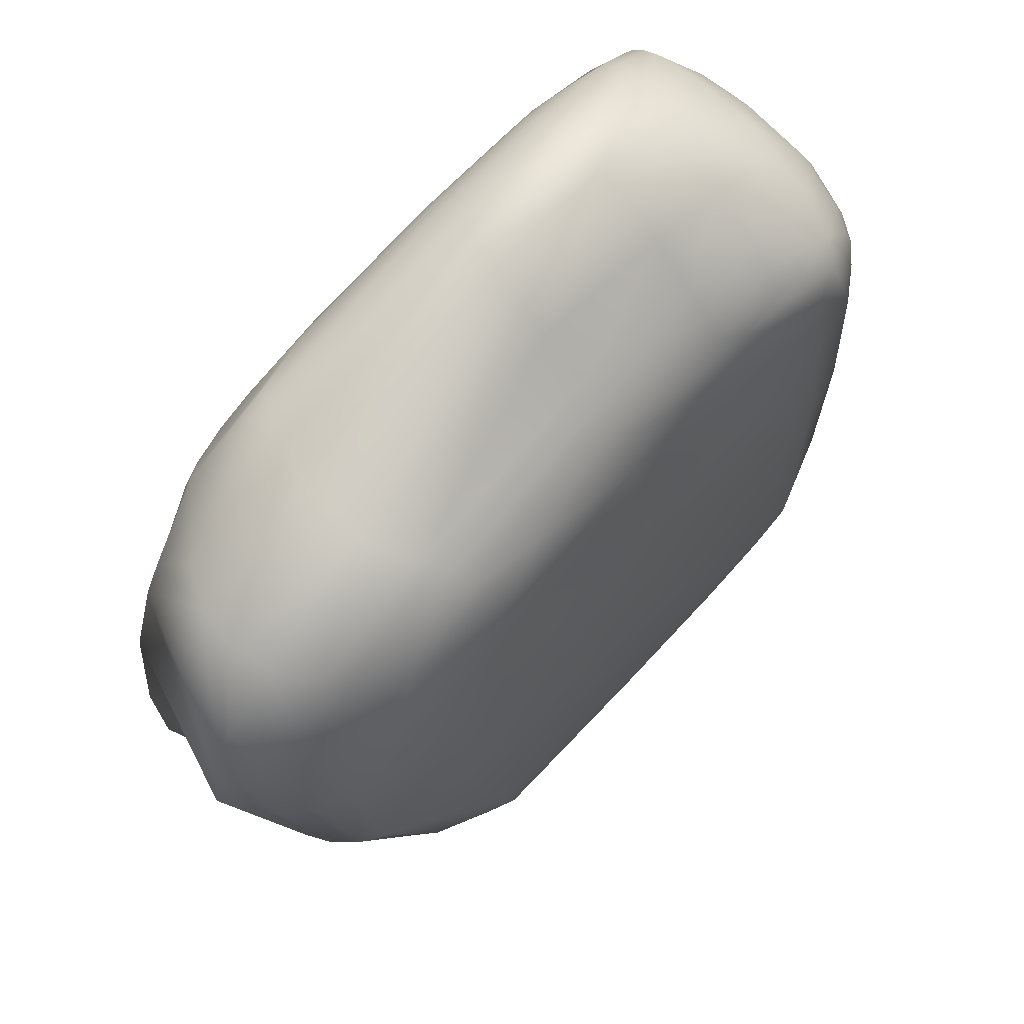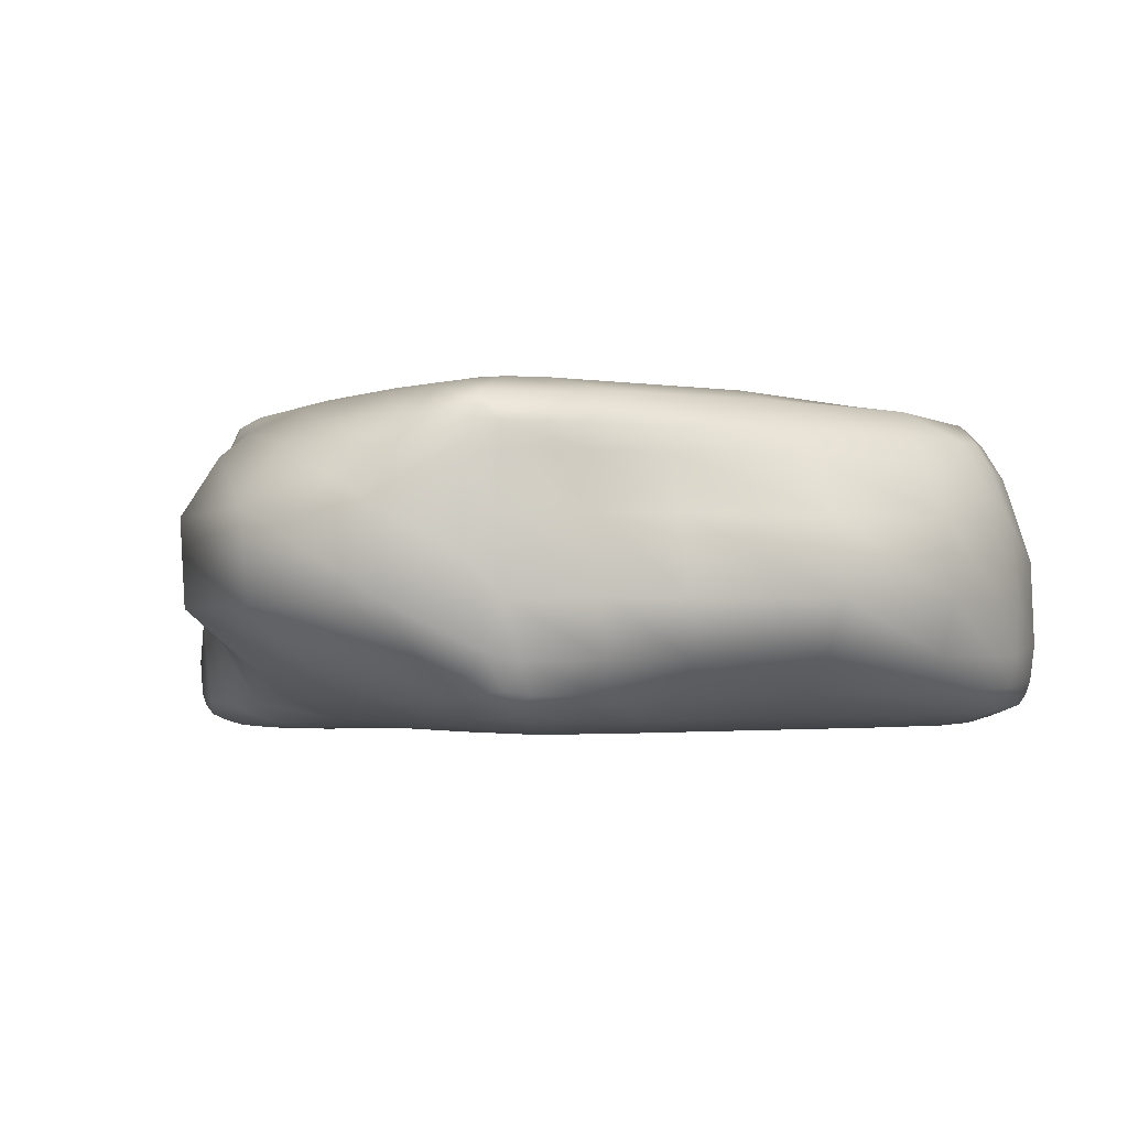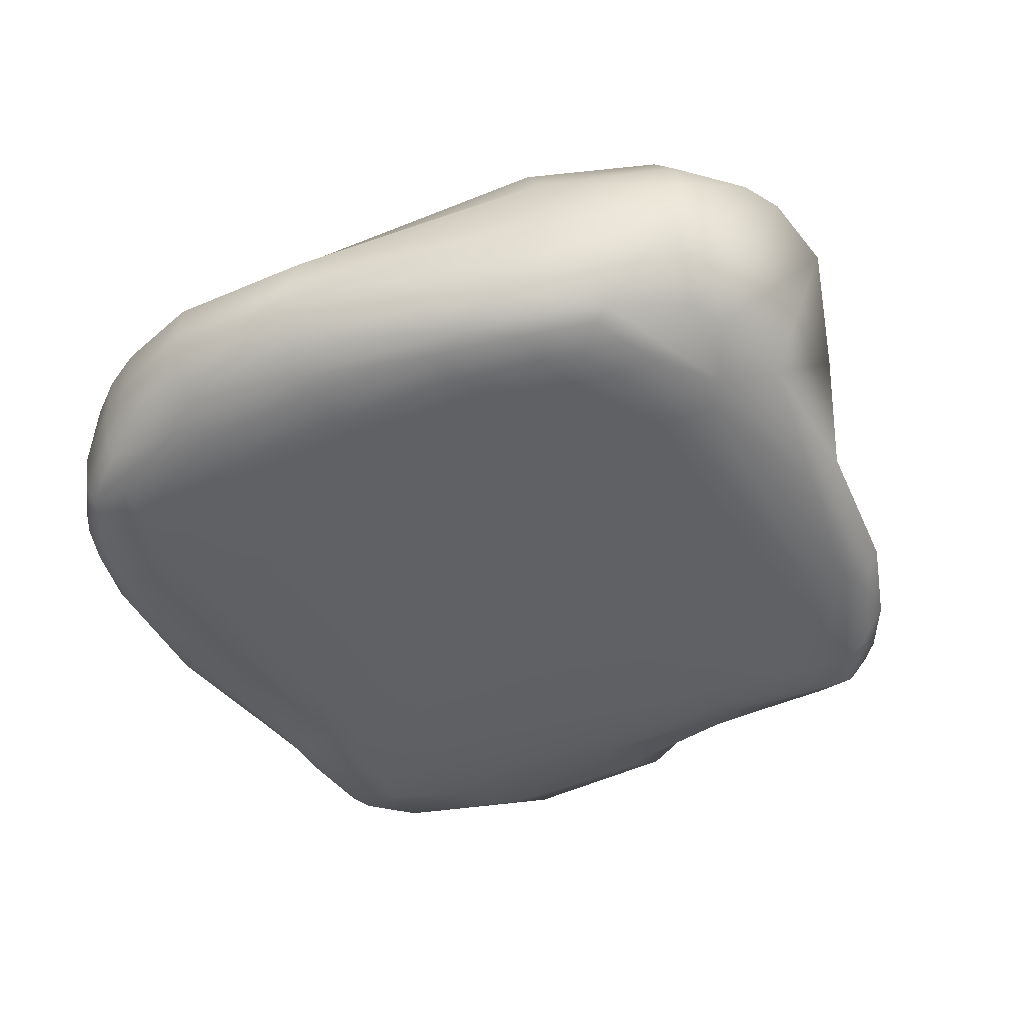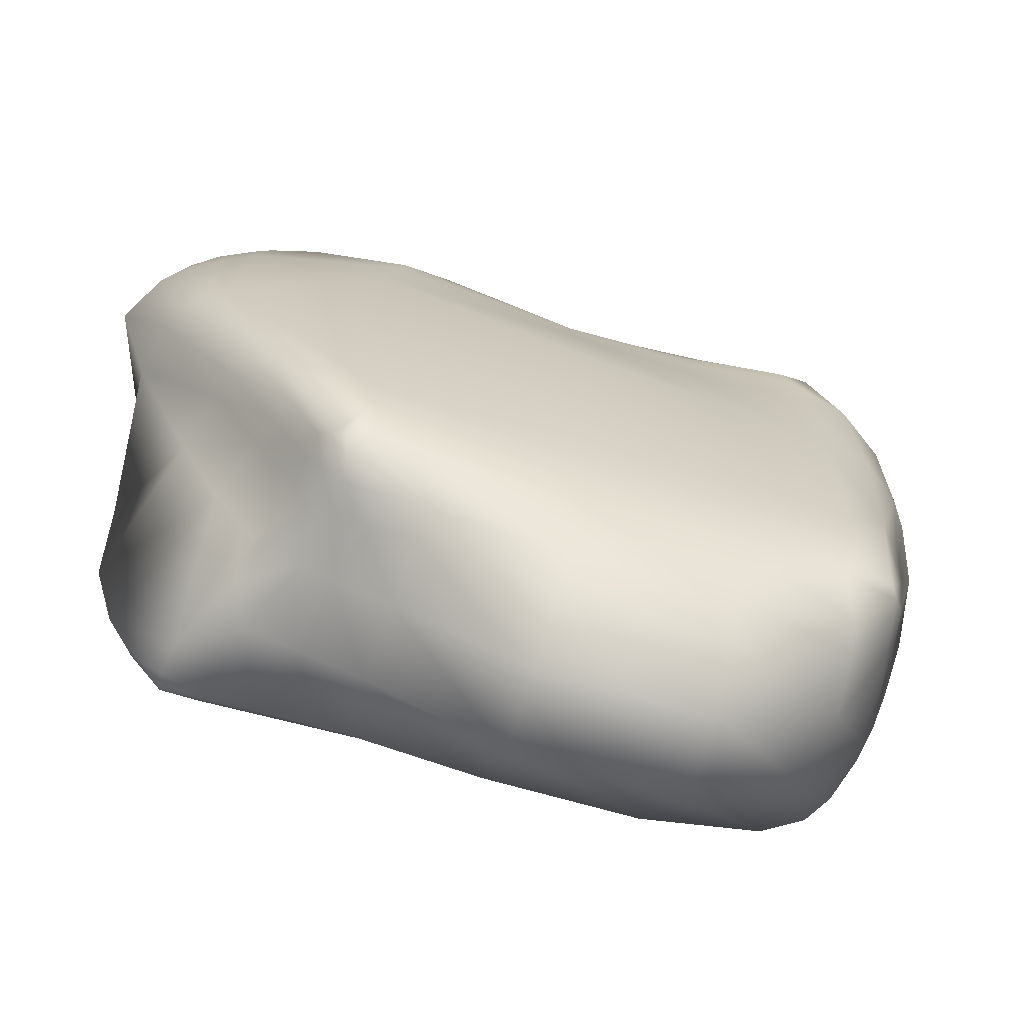
<metadata>
{"format":"obj","ext":"obj","renderer":"f3d","projection":"perspective","resolution":1024,"background":"white","views":[{"elev":67.8,"azim":132.1,"up":"+Z"},{"elev":-1.2,"azim":-121.8,"up":"+Y"},{"elev":-46.4,"azim":26.3,"up":"+Y"},{"elev":-67.5,"azim":163.3,"up":"+Z"}]}
</metadata>
<code>
g Solid2
v -22.97 1.799 -20.79
v -22.87 1.389 -10.84
v -23.88 1.389 -0.02825
v -26.02 1.389 12.05
v -25.44 1.433 17.92
v -23.94 1.852 22.2
v -24.32 2.646 22.54
v -24.55 3.662 22.78
v -24.74 6.284 23.05
v -24.75 12.49 22.7
v -23.89 18.58 20.79
v -23.07 21.07 19.46
v -22.09 22.68 18.2
v -24.33 23.26 10.7
v -24.66 23.54 -1.087
v -24.05 23.61 -13.59
v -23.28 23.2 -23.75
v -23.67 22.43 -24.3
v -23.92 21.44 -24.72
v -24.18 18.85 -25.36
v -24.57 12.5 -25.83
v -24.43 6.155 -24.15
v -23.94 3.564 -22.55
v -24.73 21.18 -23.23
v -26.46 19.34 17.2
v -27.1 3.263 18.47
v -27.95 3.204 15.69
v -28.71 3.189 9.52
v -27.46 3.189 -0.5339
v -25.89 3.189 -9.702
v -25.43 3.201 -15.41
v -24.6 3.296 -20.81
v -27.72 5.621 18.52
v -28.94 5.61 15.56
v -30.38 5.607 9.355
v -30.25 5.607 -0.8278
v -28.13 5.607 -10.44
v -26.93 5.605 -16.35
v -25.27 5.56 -22.08
v -27.94 9.722 18.53
v -29.35 9.722 15.55
v -31.37 9.722 9.33
v -32.25 9.722 -1.025
v -29.51 9.722 -11.23
v -27.7 9.719 -17.39
v -25.61 9.67 -23.47
v -27.6 15.27 18.13
v -28.95 15.28 15.33
v -30.73 15.28 9.279
v -31.04 15.28 -1.086
v -28.28 15.28 -11.5
v -26.85 15.28 -17.74
v -25.25 15.33 -23.84
v -27.58 19.37 14.74
v -28.95 19.38 9.131
v -28.94 19.39 -1.087
v -26.99 19.39 -11.5
v -26.14 19.39 -17.72
v -24.93 19.44 -23.5
v -25.68 21.24 -17.68
v -26.24 21.25 -11.5
v -27.62 21.24 -1.087
v -27.6 21.19 9.037
v -26.46 21.16 14.36
v -25.58 21.08 16.58
v 20.47 1.852 21.98
v 24.86 6.264 22.46
v 26.66 9.308 22.46
v 27.28 12.32 22.39
v 26.66 15.2 22.08
v 24.85 17.85 21.37
v 20.22 21.49 19.4
v 8.922 21.68 21.42
v -1.567 20.7 20.11
v -13.15 21.62 19.4
v -13.71 1.389 25.83
v -2.908 1.389 26.46
v 9.275 1.389 25.17
v -20.37 2.25 24.99
v -19.2 21.88 19.84
v 13.41 21.05 22.16
v 14.35 19.63 23.54
v 15.44 17.99 24.56
v 17.13 14.4 25.84
v 17.11 9.444 26.37
v 15.39 5.558 26.31
v 14.09 3.197 25.75
v 13.67 2.202 25.14
v -1.5 19.99 21.31
v -1.376 18.72 22.95
v -1.245 17.26 24.47
v -1.05 14.03 27.44
v -1.32 9.35 30.52
v -2.27 5.537 30.41
v -2.879 3.181 28.93
v -2.996 2.192 27.81
v -11.22 20.73 20.67
v -11.25 19.54 22.32
v -11.29 18.11 23.9
v -11.37 14.73 27.06
v -11.5 9.604 30.38
v -11.8 5.585 30.27
v -11.94 3.187 28.71
v -11.93 2.192 27.55
v -16.83 21.55 20.2
v -16.98 20.27 21.76
v -17.18 18.71 23.19
v -17.49 15.06 25.85
v -17.62 9.699 28.3
v -17.67 5.606 28.21
v -17.68 3.203 27.01
v -17.68 2.203 26.04
v -20.4 3.263 25.79
v -20.52 5.62 26.59
v -20.54 9.716 26.63
v -20.37 15.16 24.77
v -19.87 18.94 22.5
v -19.5 20.53 21.28
v 16.24 22.77 -23.31
v 15.24 23.12 -23.75
v 14.01 23.29 -23.98
v 10.43 23.42 -24.34
v -0.8011 23.76 -25.66
v -13.66 23.81 -25.66
v -19.48 23.69 -24.96
v 24.47 22.51 10.94
v 26.03 22.93 -1.087
v 21.06 23.26 -13.59
v 13.25 24.03 -22.84
v -20.28 24.58 -20.51
v 12.97 23.09 17.42
v -19.5 23.47 15.78
v -20.25 24.16 -23.23
v -17.64 24.26 -23.5
v -11.47 24.32 -23.84
v -0.8762 24.28 -23.76
v -20.51 24.56 -1.087
v -17.6 24.76 -1.087
v -11.4 25.01 -1.087
v -1.097 25.71 -1.087
v 17 24.85 -1.087
v 14.32 24.89 -17.68
v -0.9728 25.03 -17.74
v -11.4 24.98 -17.74
v -17.57 24.91 -17.72
v -20.35 24.7 -17.68
v -20.37 23.91 8.888
v -17.49 23.81 8.904
v -11.37 23.48 8.947
v -1.5 23.8 9.024
v 14.99 24.1 9.161
v -19.87 23.64 13.79
v -17.18 23.39 13.87
v -11.29 22.71 14.04
v -1.646 22.58 14.34
v 13.46 23.51 14.86
v -1.653 21.99 16.69
v -11.25 22.34 16.25
v -16.98 23.14 15.98
v -17.59 24.73 -20.69
v -11.42 24.77 -20.82
v -0.944 24.77 -20.79
v 13.73 24.64 -20.46
v 22.75 0.4722 -22.6
v 22.9 1.192 -23.13
v 22.93 2.148 -23.46
v 22.59 4.681 -23.79
v 19.71 10.85 -23.99
v 16.83 17.56 -23.99
v 16.41 20.61 -23.86
v 25.29 1.389 12.05
v 27.8 1.342 -0.4516
v 27.46 0.9186 -12.95
v 25.32 0.4671 -18.78
v 24.35 1.941 -22.36
v 17.93 22.25 -21.06
v 25.7 3.263 18.41
v 23.81 21.38 16.69
v 17.08 22.14 -22.52
v 17.37 20.36 -22.71
v 17.68 18.31 -22.78
v 19.24 13.75 -22.8
v 25.63 2.007 -20.92
v 22.99 22.29 -11.5
v 23.86 20.54 -11.5
v 24.42 18.49 -11.5
v 25.77 14.12 -11.5
v 29.43 2.617 -11.32
v 27.55 2.202 -17.46
v 22.56 13.82 -17.68
v 20.89 18.36 -17.67
v 20.39 20.5 -17.66
v 19.74 22.34 -17.64
v 27.1 21.87 9.068
v 29.54 20.5 9.114
v 31.37 18.87 9.179
v 33.5 15.14 9.291
v 29.05 3.189 9.518
v 29.93 3.083 -0.8984
v 30.56 14.92 -1.087
v 29.71 18.83 -1.087
v 28.88 20.58 -1.087
v 27.44 22.1 -1.087
v 25.03 21.58 14.46
v 27.69 20.28 14.66
v 29.8 18.73 14.93
v 32.47 15.1 15.37
v 27.06 3.204 15.68
v 30.91 15.05 18.19
v 28.25 18.62 17.52
v 26.34 20.1 17.06
v 20.35 13.76 -21.3
v 18.72 18.32 -21.28
v 18.36 20.4 -21.19
v 12.71 0.1734 -21.69
v 0.2101 0.9557 -22.49
v -13.12 1.191 -22.49
v 14.81 18.33 -25.48
v -20.9 19.71 -28.91
v -20.47 3.027 -24.97
v -11.52 2.719 -27.16
v -0.2771 2.488 -26.85
v 9.977 1.866 -24.5
v 15.96 1.65 -24.17
v 19.59 1.707 -24.22
v -21.24 9.485 -30.03
v -12.13 9.232 -35.47
v -0.0139 8.989 -34.72
v 9.737 8.332 -28.59
v 14.95 8.088 -26.31
v 18.27 8.045 -25.4
v -21.19 15.51 -30.4
v -12.13 15.77 -35.83
v -0.0139 15.47 -35.08
v 9.369 14.29 -28.92
v 13.51 13.85 -26.54
v 15.88 13.76 -25.53
v -11.9 20.07 -32.74
v -0.3126 19.84 -32.22
v 9.052 18.81 -27.97
v 12.85 18.42 -26.31
v 14.62 20.41 -25.29
v 12.77 20.56 -25.89
v 8.937 20.86 -27.05
v -0.5113 21.62 -30.04
v -11.75 21.78 -30.4
v -20.65 21.45 -27.79
v 20.03 -0.3287 -21.17
v 16.62 0.9064 22.27
v 19.43 1.219 21.43
v 20.53 0.9064 19.12
v 21.79 0.8213 16.47
v 24.13 0.8036 10.33
v 26.56 0.5359 -10.5
v 23.7 -0.09027 -19.27
v 22.38 -0.03661 -21.54
v 7.443 0.8038 24.22
v 8.333 0.2757 21.79
v 9.478 0.05144 18.95
v 11.43 0 12.77
v 14.55 -0.1205 -8.061
v 12.37 -0.439 -17.24
v 11.26 -0.1537 -19.99
v 17.37 -0.3727 -20.68
v 18.54 -0.6049 -18.16
v 21.04 -0.1105 -9.128
v 17.96 0.05143 11.71
v 15.77 0.0979 17.88
v 14.59 0.3034 20.66
v 13.75 0.8213 23.02
v -11.61 0.8038 24.58
v -11.15 0.2757 21.91
v -10.6 0.05144 18.98
v -9.626 0 12.77
v -8.39 -0.000126 -7.79
v -9.839 0.2324 -17.14
v -10.52 0.6786 -20.4
v 0.7128 0.481 -20.32
v 1.669 0.07769 -17.11
v 3.577 -0.02722 -7.693
v 0.978 0 13.14
v -0.7024 0.05144 19.34
v -1.735 0.2757 22.26
v -2.575 0.8038 24.91
v -20.53 0.9064 22.52
v -20.81 0.438 19.96
v -21 0.3034 17.17
v -20.64 0.2757 11
v -18.28 0.2757 -8.348
v -19.21 0.4196 -16.93
v -19.6 0.8449 -19.83
v 17.55 0.438 19.89
v 18.82 0.3034 17.16
v 21.15 0.2756 11
v 24.03 0.07843 -9.836
v 21.29 -0.5101 -18.71
f 2 31 1
f 1 31 32
f 1 32 23
f 23 32 39
f 23 39 22
f 22 39 46
f 22 46 21
f 21 46 53
f 21 53 20
f 20 53 59
f 20 59 24
f 24 59 58
f 24 58 60
f 60 58 57
f 60 57 61
f 61 57 56
f 61 56 62
f 62 56 55
f 62 55 63
f 63 55 54
f 63 54 64
f 64 54 25
f 64 25 65
f 65 25 12
f 65 12 13
f 31 2 30
f 30 2 3
f 30 3 29
f 29 3 4
f 29 4 28
f 28 4 5
f 28 5 27
f 27 5 26
f 27 26 34
f 34 26 33
f 34 33 41
f 41 33 40
f 41 40 48
f 48 40 47
f 48 47 54
f 54 47 25
f 5 6 26
f 26 6 7
f 26 7 8
f 26 8 33
f 33 8 9
f 33 9 40
f 40 9 10
f 40 10 47
f 47 10 11
f 47 11 25
f 25 11 12
f 13 14 65
f 65 14 64
f 64 14 63
f 63 14 15
f 63 15 62
f 62 15 16
f 62 16 61
f 61 16 60
f 16 17 60
f 60 17 24
f 17 18 24
f 24 18 19
f 24 19 20
f 28 27 35
f 35 27 34
f 35 34 42
f 42 34 41
f 42 41 49
f 49 41 48
f 49 48 55
f 55 48 54
f 29 28 36
f 36 28 35
f 36 35 43
f 43 35 42
f 43 42 50
f 50 42 49
f 50 49 56
f 56 49 55
f 30 29 37
f 37 29 36
f 37 36 44
f 44 36 43
f 44 43 51
f 51 43 50
f 51 50 57
f 57 50 56
f 39 32 31
f 31 30 38
f 38 30 37
f 38 37 45
f 45 37 44
f 45 44 52
f 52 44 51
f 52 51 58
f 58 51 57
f 46 39 38
f 38 39 31
f 46 38 45
f 53 46 45
f 53 45 52
f 59 53 52
f 59 52 58
f 67 87 66
f 66 87 88
f 66 88 78
f 78 88 87
f 78 87 95
f 95 87 86
f 95 86 94
f 94 86 85
f 94 85 93
f 93 85 84
f 93 84 92
f 92 84 83
f 92 83 91
f 91 83 82
f 91 82 90
f 90 82 81
f 90 81 73
f 73 81 72
f 72 81 82
f 72 82 71
f 71 82 83
f 71 83 84
f 87 67 86
f 86 67 68
f 86 68 85
f 85 68 69
f 85 69 84
f 84 69 70
f 84 70 71
f 90 73 89
f 89 73 74
f 89 74 97
f 97 74 75
f 97 75 105
f 105 75 80
f 105 80 118
f 118 80 12
f 118 12 117
f 117 12 11
f 117 11 116
f 116 11 10
f 116 10 115
f 115 10 9
f 115 9 114
f 114 9 8
f 114 8 113
f 113 8 7
f 113 7 79
f 79 7 6
f 79 6 76
f 75 13 80
f 80 13 12
f 77 104 76
f 76 104 112
f 76 112 79
f 79 112 111
f 79 111 113
f 113 111 110
f 113 110 114
f 114 110 109
f 114 109 115
f 115 109 108
f 115 108 116
f 116 108 107
f 116 107 117
f 117 107 106
f 117 106 118
f 118 106 105
f 104 77 96
f 96 77 78
f 96 78 95
f 90 89 98
f 98 89 97
f 98 97 106
f 106 97 105
f 91 90 99
f 99 90 98
f 99 98 107
f 107 98 106
f 92 91 100
f 100 91 99
f 100 99 108
f 108 99 107
f 93 92 101
f 101 92 100
f 101 100 109
f 109 100 108
f 94 93 102
f 102 93 101
f 102 101 110
f 110 101 109
f 104 96 95
f 95 94 103
f 103 94 102
f 103 102 111
f 111 102 110
f 112 104 103
f 103 104 95
f 112 103 111
f 128 119 163
f 163 119 120
f 163 120 129
f 129 120 121
f 129 121 122
f 122 123 129
f 129 123 136
f 129 136 163
f 163 136 162
f 163 162 142
f 142 162 143
f 142 143 141
f 141 143 140
f 141 140 151
f 151 140 150
f 151 150 156
f 156 150 155
f 156 155 131
f 131 155 157
f 131 157 73
f 73 157 74
f 74 157 158
f 74 158 75
f 75 158 159
f 75 159 132
f 132 159 152
f 132 152 14
f 14 152 147
f 14 147 15
f 15 147 137
f 15 137 16
f 16 137 146
f 16 146 130
f 130 146 145
f 130 145 160
f 160 145 144
f 160 144 161
f 161 144 143
f 161 143 162
f 136 123 135
f 135 123 124
f 135 124 134
f 134 124 125
f 134 125 133
f 133 125 17
f 133 17 130
f 130 17 16
f 14 13 132
f 132 13 75
f 73 72 131
f 131 72 126
f 131 126 156
f 156 126 151
f 126 127 151
f 151 127 141
f 141 127 142
f 142 127 128
f 142 128 163
f 130 160 133
f 133 160 134
f 162 136 135
f 160 161 134
f 134 161 135
f 161 162 135
f 145 146 138
f 138 146 137
f 138 137 148
f 148 137 147
f 148 147 153
f 153 147 152
f 153 152 159
f 144 145 139
f 139 145 138
f 139 138 149
f 149 138 148
f 149 148 154
f 154 148 153
f 154 153 158
f 158 153 159
f 143 144 140
f 140 144 139
f 140 139 150
f 150 139 149
f 150 149 155
f 155 149 154
f 155 154 157
f 157 154 158
f 165 175 164
f 164 175 183
f 164 183 174
f 174 183 189
f 174 189 173
f 173 189 188
f 173 188 172
f 172 188 199
f 172 199 198
f 198 199 200
f 198 200 197
f 197 200 201
f 197 201 196
f 196 201 202
f 196 202 195
f 195 202 203
f 195 203 194
f 194 203 127
f 194 127 126
f 165 166 175
f 175 166 167
f 175 167 183
f 183 167 189
f 168 212 167
f 167 212 190
f 167 190 189
f 189 190 188
f 212 168 182
f 182 168 169
f 182 169 181
f 181 169 170
f 181 170 180
f 180 170 179
f 180 179 214
f 214 179 176
f 214 176 192
f 192 176 193
f 192 193 185
f 185 193 184
f 185 184 202
f 202 184 203
f 170 119 179
f 179 119 176
f 119 128 176
f 176 128 193
f 193 128 184
f 184 128 127
f 184 127 203
f 72 178 126
f 126 178 204
f 126 204 194
f 194 204 205
f 194 205 195
f 195 205 206
f 195 206 196
f 196 206 207
f 196 207 197
f 197 207 208
f 197 208 198
f 198 208 171
f 198 171 172
f 178 72 211
f 211 72 71
f 211 71 210
f 210 71 70
f 210 70 209
f 209 70 69
f 209 69 68
f 67 177 68
f 68 177 208
f 68 208 207
f 67 66 177
f 177 66 171
f 177 171 208
f 212 182 181
f 181 180 213
f 213 180 214
f 213 214 191
f 191 214 192
f 191 192 186
f 186 192 185
f 186 185 201
f 201 185 202
f 186 187 191
f 191 187 190
f 191 190 213
f 213 190 212
f 213 212 181
f 199 188 187
f 187 188 190
f 201 200 186
f 186 200 187
f 200 199 187
f 178 211 204
f 204 211 205
f 211 210 205
f 205 210 206
f 210 209 206
f 206 209 207
f 209 68 207
f 165 164 225
f 225 164 215
f 225 215 224
f 224 215 223
f 224 223 230
f 230 223 229
f 230 229 236
f 236 229 235
f 236 235 241
f 241 235 240
f 241 240 243
f 243 240 244
f 243 244 121
f 121 244 122
f 122 244 245
f 122 245 123
f 123 245 246
f 123 246 124
f 124 246 247
f 124 247 125
f 125 247 18
f 125 18 17
f 215 216 223
f 223 216 222
f 223 222 229
f 229 222 228
f 229 228 235
f 235 228 234
f 235 234 240
f 240 234 239
f 240 239 244
f 244 239 245
f 222 216 221
f 221 216 217
f 221 217 220
f 220 217 1
f 220 1 23
f 23 22 220
f 220 22 226
f 220 226 227
f 227 226 233
f 227 233 234
f 234 233 239
f 22 21 226
f 226 21 232
f 226 232 233
f 233 232 238
f 233 238 239
f 239 238 245
f 21 20 232
f 232 20 219
f 232 219 238
f 238 219 246
f 238 246 245
f 20 19 219
f 219 19 247
f 219 247 246
f 19 18 247
f 121 120 243
f 243 120 242
f 243 242 241
f 241 242 218
f 241 218 236
f 236 218 237
f 236 237 230
f 230 237 231
f 230 231 224
f 224 231 225
f 120 119 242
f 242 119 170
f 242 170 218
f 218 170 169
f 218 169 237
f 237 169 168
f 237 168 231
f 231 168 167
f 231 167 225
f 225 167 166
f 225 166 165
f 228 222 221
f 228 221 227
f 227 221 220
f 234 228 227
f 174 256 164
f 164 256 248
f 164 248 215
f 215 248 264
f 215 264 263
f 263 264 265
f 263 265 262
f 262 265 266
f 262 266 261
f 261 266 267
f 261 267 260
f 260 267 268
f 260 268 259
f 259 268 269
f 259 269 258
f 258 269 270
f 258 270 257
f 257 270 78
f 257 78 77
f 256 174 255
f 255 174 173
f 255 173 254
f 254 173 172
f 254 172 253
f 253 172 171
f 253 171 252
f 252 171 251
f 252 251 293
f 293 251 292
f 293 292 268
f 268 292 269
f 171 66 251
f 251 66 250
f 251 250 292
f 292 250 249
f 292 249 269
f 269 249 270
f 250 66 249
f 249 66 78
f 249 78 270
f 76 271 77
f 77 271 284
f 77 284 257
f 257 284 283
f 257 283 258
f 258 283 282
f 258 282 259
f 259 282 281
f 259 281 260
f 260 281 280
f 260 280 261
f 261 280 279
f 261 279 262
f 262 279 278
f 262 278 263
f 263 278 216
f 263 216 215
f 271 76 285
f 285 76 6
f 285 6 5
f 4 287 5
f 5 287 286
f 5 286 285
f 285 286 271
f 287 4 288
f 288 4 3
f 288 3 289
f 289 3 2
f 289 2 290
f 290 2 1
f 290 1 291
f 291 1 217
f 291 217 276
f 276 217 277
f 276 277 279
f 279 277 278
f 217 216 277
f 277 216 278
f 253 252 294
f 294 252 293
f 294 293 267
f 267 293 268
f 254 253 295
f 295 253 294
f 295 294 266
f 266 294 267
f 248 256 255
f 255 254 296
f 296 254 295
f 296 295 265
f 265 295 266
f 296 265 264
f 283 284 272
f 272 284 271
f 272 271 286
f 282 283 273
f 273 283 272
f 273 272 287
f 287 272 286
f 281 282 274
f 274 282 273
f 274 273 288
f 288 273 287
f 280 281 275
f 275 281 274
f 275 274 289
f 289 274 288
f 279 280 276
f 276 280 275
f 276 275 290
f 290 275 289
f 291 276 290
f 264 248 296
f 296 248 255

</code>
